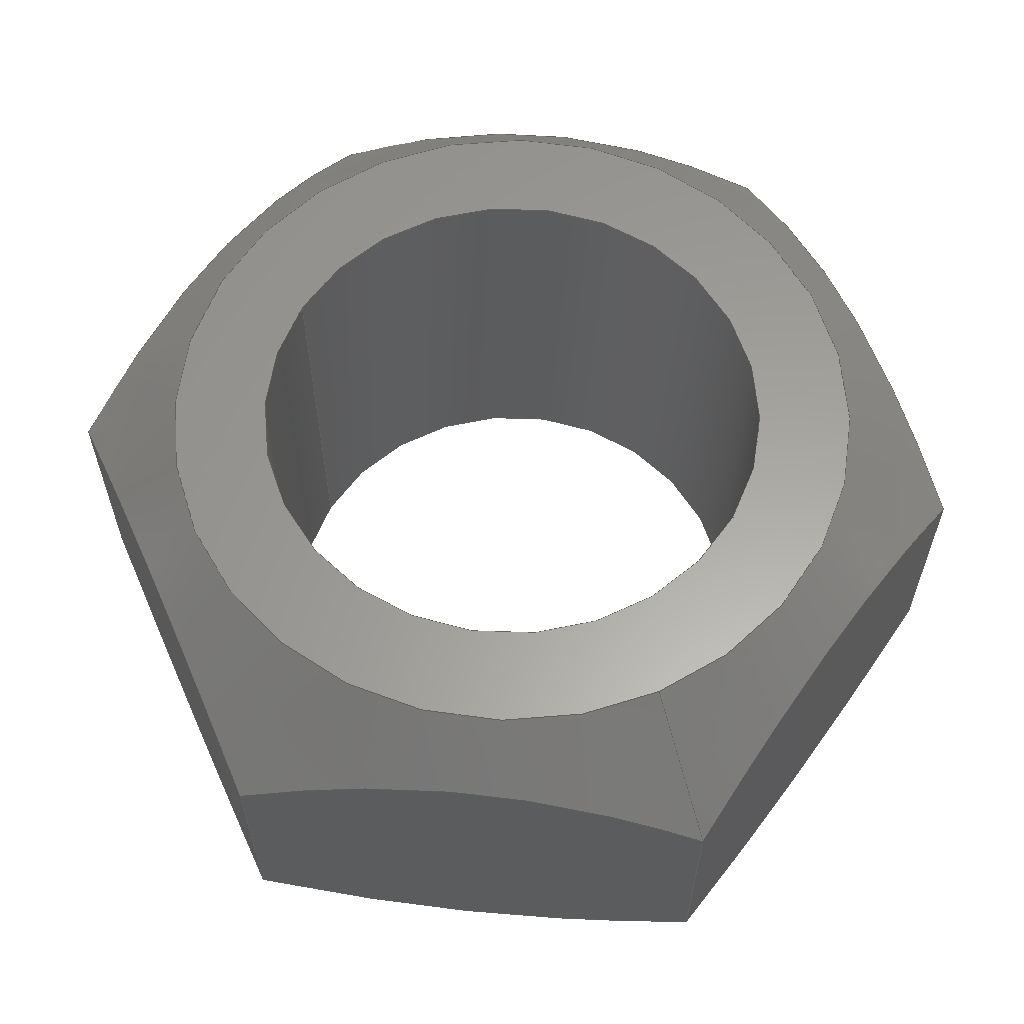
<metadata>
{"format":"step","ext":"stp","renderer":"f3d","projection":"perspective","resolution":1024,"background":"white","views":[{"elev":61.3,"azim":-150.4,"up":"+Y"}]}
</metadata>
<code>
ISO-10303-21;
DATA;
#1=MECHANICAL_DESIGN_GEOMETRIC_PRESENTATION_REPRESENTATION('',(#4),#349);
#2=SHAPE_REPRESENTATION_RELATIONSHIP('SRR','None',#359,#3);
#3=ADVANCED_BREP_SHAPE_REPRESENTATION('',(#5),#348);
#4=STYLED_ITEM('',(#368),#5);
#5=MANIFOLD_SOLID_BREP('Body1',#189);
#6=FACE_BOUND('',#51,.T.);
#7=FACE_BOUND('',#53,.T.);
#8=PLANE('',#212);
#9=PLANE('',#213);
#10=PLANE('',#214);
#11=PLANE('',#215);
#12=PLANE('',#216);
#13=PLANE('',#217);
#14=PLANE('',#218);
#15=PLANE('',#219);
#16=(
BOUNDED_CURVE()
B_SPLINE_CURVE(2,(#280,#281,#282),.UNSPECIFIED.,.F.,.F.)
B_SPLINE_CURVE_WITH_KNOTS((3,3),(0.1366,1.255),
 .UNSPECIFIED.)
CURVE()
GEOMETRIC_REPRESENTATION_ITEM()
RATIONAL_B_SPLINE_CURVE((1.044,1.206,1.044))
REPRESENTATION_ITEM('')
);
#17=(
BOUNDED_CURVE()
B_SPLINE_CURVE(2,(#284,#285,#286),.UNSPECIFIED.,.F.,.F.)
B_SPLINE_CURVE_WITH_KNOTS((3,3),(0.1366,1.255),
 .UNSPECIFIED.)
CURVE()
GEOMETRIC_REPRESENTATION_ITEM()
RATIONAL_B_SPLINE_CURVE((1.044,1.206,1.044))
REPRESENTATION_ITEM('')
);
#18=(
BOUNDED_CURVE()
B_SPLINE_CURVE(2,(#288,#289,#290),.UNSPECIFIED.,.F.,.F.)
B_SPLINE_CURVE_WITH_KNOTS((3,3),(0.1366,1.255),
 .UNSPECIFIED.)
CURVE()
GEOMETRIC_REPRESENTATION_ITEM()
RATIONAL_B_SPLINE_CURVE((1.044,1.206,1.044))
REPRESENTATION_ITEM('')
);
#19=(
BOUNDED_CURVE()
B_SPLINE_CURVE(2,(#292,#293,#294),.UNSPECIFIED.,.F.,.F.)
B_SPLINE_CURVE_WITH_KNOTS((3,3),(0.1366,1.255),
 .UNSPECIFIED.)
CURVE()
GEOMETRIC_REPRESENTATION_ITEM()
RATIONAL_B_SPLINE_CURVE((1.044,1.206,1.044))
REPRESENTATION_ITEM('')
);
#20=(
BOUNDED_CURVE()
B_SPLINE_CURVE(2,(#296,#297,#298),.UNSPECIFIED.,.F.,.F.)
B_SPLINE_CURVE_WITH_KNOTS((3,3),(0.1366,1.255),
 .UNSPECIFIED.)
CURVE()
GEOMETRIC_REPRESENTATION_ITEM()
RATIONAL_B_SPLINE_CURVE((1.044,1.206,1.044))
REPRESENTATION_ITEM('')
);
#21=(
BOUNDED_CURVE()
B_SPLINE_CURVE(2,(#299,#300,#301),.UNSPECIFIED.,.F.,.F.)
B_SPLINE_CURVE_WITH_KNOTS((3,3),(0.1366,1.255),
 .UNSPECIFIED.)
CURVE()
GEOMETRIC_REPRESENTATION_ITEM()
RATIONAL_B_SPLINE_CURVE((1.044,1.206,1.044))
REPRESENTATION_ITEM('')
);
#22=(
BOUNDED_CURVE()
B_SPLINE_CURVE(2,(#305,#306,#307),.UNSPECIFIED.,.F.,.F.)
B_SPLINE_CURVE_WITH_KNOTS((3,3),(0.1529,1.235),
 .UNSPECIFIED.)
CURVE()
GEOMETRIC_REPRESENTATION_ITEM()
RATIONAL_B_SPLINE_CURVE((1.053,1.215,1.053))
REPRESENTATION_ITEM('')
);
#23=(
BOUNDED_CURVE()
B_SPLINE_CURVE(2,(#309,#310,#311),.UNSPECIFIED.,.F.,.F.)
B_SPLINE_CURVE_WITH_KNOTS((3,3),(0.1529,1.235),
 .UNSPECIFIED.)
CURVE()
GEOMETRIC_REPRESENTATION_ITEM()
RATIONAL_B_SPLINE_CURVE((1.053,1.215,1.053))
REPRESENTATION_ITEM('')
);
#24=(
BOUNDED_CURVE()
B_SPLINE_CURVE(2,(#313,#314,#315),.UNSPECIFIED.,.F.,.F.)
B_SPLINE_CURVE_WITH_KNOTS((3,3),(0.1529,1.235),
 .UNSPECIFIED.)
CURVE()
GEOMETRIC_REPRESENTATION_ITEM()
RATIONAL_B_SPLINE_CURVE((1.053,1.215,1.053))
REPRESENTATION_ITEM('')
);
#25=(
BOUNDED_CURVE()
B_SPLINE_CURVE(2,(#317,#318,#319),.UNSPECIFIED.,.F.,.F.)
B_SPLINE_CURVE_WITH_KNOTS((3,3),(0.1529,1.235),
 .UNSPECIFIED.)
CURVE()
GEOMETRIC_REPRESENTATION_ITEM()
RATIONAL_B_SPLINE_CURVE((1.053,1.215,1.053))
REPRESENTATION_ITEM('')
);
#26=(
BOUNDED_CURVE()
B_SPLINE_CURVE(2,(#321,#322,#323),.UNSPECIFIED.,.F.,.F.)
B_SPLINE_CURVE_WITH_KNOTS((3,3),(0.1529,1.235),
 .UNSPECIFIED.)
CURVE()
GEOMETRIC_REPRESENTATION_ITEM()
RATIONAL_B_SPLINE_CURVE((1.053,1.215,1.053))
REPRESENTATION_ITEM('')
);
#27=(
BOUNDED_CURVE()
B_SPLINE_CURVE(2,(#324,#325,#326),.UNSPECIFIED.,.F.,.F.)
B_SPLINE_CURVE_WITH_KNOTS((3,3),(0.1529,1.235),
 .UNSPECIFIED.)
CURVE()
GEOMETRIC_REPRESENTATION_ITEM()
RATIONAL_B_SPLINE_CURVE((1.053,1.215,1.053))
REPRESENTATION_ITEM('')
);
#28=CONICAL_SURFACE('',#206,0.3637,0.7482);
#29=CONICAL_SURFACE('',#209,0.3668,1.045);
#30=FACE_OUTER_BOUND('',#41,.T.);
#31=FACE_OUTER_BOUND('',#42,.T.);
#32=FACE_OUTER_BOUND('',#43,.T.);
#33=FACE_OUTER_BOUND('',#44,.T.);
#34=FACE_OUTER_BOUND('',#45,.T.);
#35=FACE_OUTER_BOUND('',#46,.T.);
#36=FACE_OUTER_BOUND('',#47,.T.);
#37=FACE_OUTER_BOUND('',#48,.T.);
#38=FACE_OUTER_BOUND('',#49,.T.);
#39=FACE_OUTER_BOUND('',#50,.T.);
#40=FACE_OUTER_BOUND('',#52,.T.);
#41=EDGE_LOOP('',(#123,#124,#125,#126));
#42=EDGE_LOOP('',(#127,#128,#129,#130,#131,#132,#133,#134,#135,#136));
#43=EDGE_LOOP('',(#137,#138,#139,#140,#141,#142,#143,#144,#145,#146));
#44=EDGE_LOOP('',(#147,#148,#149,#150));
#45=EDGE_LOOP('',(#151,#152,#153,#154));
#46=EDGE_LOOP('',(#155,#156,#157,#158));
#47=EDGE_LOOP('',(#159,#160,#161,#162));
#48=EDGE_LOOP('',(#163,#164,#165,#166));
#49=EDGE_LOOP('',(#167,#168,#169,#170));
#50=EDGE_LOOP('',(#171,#172));
#51=EDGE_LOOP('',(#173));
#52=EDGE_LOOP('',(#174,#175));
#53=EDGE_LOOP('',(#176));
#54=LINE('',#270,#63);
#55=LINE('',#278,#64);
#56=LINE('',#328,#65);
#57=LINE('',#333,#66);
#58=LINE('',#334,#67);
#59=LINE('',#336,#68);
#60=LINE('',#338,#69);
#61=LINE('',#340,#70);
#62=LINE('',#342,#71);
#63=VECTOR('',#226,0.2188);
#64=VECTOR('',#235,0.3637);
#65=VECTOR('',#238,0.3668);
#66=VECTOR('',#245,0.3937);
#67=VECTOR('',#246,0.3937);
#68=VECTOR('',#249,0.3937);
#69=VECTOR('',#252,0.3937);
#70=VECTOR('',#255,0.3937);
#71=VECTOR('',#258,0.3937);
#72=CIRCLE('',#204,0.2188);
#73=CIRCLE('',#205,0.2188);
#74=CIRCLE('',#207,0.2977);
#75=CIRCLE('',#208,0.2977);
#76=CIRCLE('',#210,0.2977);
#77=CIRCLE('',#211,0.2977);
#78=VERTEX_POINT('',#267);
#79=VERTEX_POINT('',#269);
#80=VERTEX_POINT('',#273);
#81=VERTEX_POINT('',#274);
#82=VERTEX_POINT('',#277);
#83=VERTEX_POINT('',#279);
#84=VERTEX_POINT('',#283);
#85=VERTEX_POINT('',#287);
#86=VERTEX_POINT('',#291);
#87=VERTEX_POINT('',#295);
#88=VERTEX_POINT('',#303);
#89=VERTEX_POINT('',#304);
#90=VERTEX_POINT('',#308);
#91=VERTEX_POINT('',#312);
#92=VERTEX_POINT('',#316);
#93=VERTEX_POINT('',#320);
#94=VERTEX_POINT('',#327);
#95=VERTEX_POINT('',#329);
#96=EDGE_CURVE('',#78,#78,#72,.T.);
#97=EDGE_CURVE('',#78,#79,#54,.T.);
#98=EDGE_CURVE('',#79,#79,#73,.T.);
#99=EDGE_CURVE('',#80,#81,#74,.T.);
#100=EDGE_CURVE('',#81,#80,#75,.T.);
#101=EDGE_CURVE('',#81,#82,#55,.T.);
#102=EDGE_CURVE('',#83,#82,#16,.T.);
#103=EDGE_CURVE('',#84,#83,#17,.T.);
#104=EDGE_CURVE('',#85,#84,#18,.T.);
#105=EDGE_CURVE('',#86,#85,#19,.T.);
#106=EDGE_CURVE('',#87,#86,#20,.T.);
#107=EDGE_CURVE('',#82,#87,#21,.T.);
#108=EDGE_CURVE('',#88,#89,#22,.T.);
#109=EDGE_CURVE('',#90,#88,#23,.T.);
#110=EDGE_CURVE('',#91,#90,#24,.T.);
#111=EDGE_CURVE('',#92,#91,#25,.T.);
#112=EDGE_CURVE('',#93,#92,#26,.T.);
#113=EDGE_CURVE('',#89,#93,#27,.T.);
#114=EDGE_CURVE('',#89,#94,#56,.T.);
#115=EDGE_CURVE('',#95,#94,#76,.T.);
#116=EDGE_CURVE('',#94,#95,#77,.T.);
#117=EDGE_CURVE('',#93,#83,#57,.T.);
#118=EDGE_CURVE('',#92,#84,#58,.T.);
#119=EDGE_CURVE('',#91,#85,#59,.T.);
#120=EDGE_CURVE('',#89,#82,#60,.T.);
#121=EDGE_CURVE('',#88,#87,#61,.T.);
#122=EDGE_CURVE('',#90,#86,#62,.T.);
#123=ORIENTED_EDGE('',*,*,#96,.F.);
#124=ORIENTED_EDGE('',*,*,#97,.T.);
#125=ORIENTED_EDGE('',*,*,#98,.F.);
#126=ORIENTED_EDGE('',*,*,#97,.F.);
#127=ORIENTED_EDGE('',*,*,#99,.F.);
#128=ORIENTED_EDGE('',*,*,#100,.F.);
#129=ORIENTED_EDGE('',*,*,#101,.T.);
#130=ORIENTED_EDGE('',*,*,#102,.F.);
#131=ORIENTED_EDGE('',*,*,#103,.F.);
#132=ORIENTED_EDGE('',*,*,#104,.F.);
#133=ORIENTED_EDGE('',*,*,#105,.F.);
#134=ORIENTED_EDGE('',*,*,#106,.F.);
#135=ORIENTED_EDGE('',*,*,#107,.F.);
#136=ORIENTED_EDGE('',*,*,#101,.F.);
#137=ORIENTED_EDGE('',*,*,#108,.F.);
#138=ORIENTED_EDGE('',*,*,#109,.F.);
#139=ORIENTED_EDGE('',*,*,#110,.F.);
#140=ORIENTED_EDGE('',*,*,#111,.F.);
#141=ORIENTED_EDGE('',*,*,#112,.F.);
#142=ORIENTED_EDGE('',*,*,#113,.F.);
#143=ORIENTED_EDGE('',*,*,#114,.T.);
#144=ORIENTED_EDGE('',*,*,#115,.F.);
#145=ORIENTED_EDGE('',*,*,#116,.F.);
#146=ORIENTED_EDGE('',*,*,#114,.F.);
#147=ORIENTED_EDGE('',*,*,#103,.T.);
#148=ORIENTED_EDGE('',*,*,#117,.F.);
#149=ORIENTED_EDGE('',*,*,#112,.T.);
#150=ORIENTED_EDGE('',*,*,#118,.T.);
#151=ORIENTED_EDGE('',*,*,#104,.T.);
#152=ORIENTED_EDGE('',*,*,#118,.F.);
#153=ORIENTED_EDGE('',*,*,#111,.T.);
#154=ORIENTED_EDGE('',*,*,#119,.T.);
#155=ORIENTED_EDGE('',*,*,#102,.T.);
#156=ORIENTED_EDGE('',*,*,#120,.F.);
#157=ORIENTED_EDGE('',*,*,#113,.T.);
#158=ORIENTED_EDGE('',*,*,#117,.T.);
#159=ORIENTED_EDGE('',*,*,#107,.T.);
#160=ORIENTED_EDGE('',*,*,#121,.F.);
#161=ORIENTED_EDGE('',*,*,#108,.T.);
#162=ORIENTED_EDGE('',*,*,#120,.T.);
#163=ORIENTED_EDGE('',*,*,#106,.T.);
#164=ORIENTED_EDGE('',*,*,#122,.F.);
#165=ORIENTED_EDGE('',*,*,#109,.T.);
#166=ORIENTED_EDGE('',*,*,#121,.T.);
#167=ORIENTED_EDGE('',*,*,#105,.T.);
#168=ORIENTED_EDGE('',*,*,#119,.F.);
#169=ORIENTED_EDGE('',*,*,#110,.T.);
#170=ORIENTED_EDGE('',*,*,#122,.T.);
#171=ORIENTED_EDGE('',*,*,#99,.T.);
#172=ORIENTED_EDGE('',*,*,#100,.T.);
#173=ORIENTED_EDGE('',*,*,#96,.T.);
#174=ORIENTED_EDGE('',*,*,#115,.T.);
#175=ORIENTED_EDGE('',*,*,#116,.T.);
#176=ORIENTED_EDGE('',*,*,#98,.T.);
#177=CYLINDRICAL_SURFACE('',#203,0.2188);
#178=ADVANCED_FACE('',(#30),#177,.F.);
#179=ADVANCED_FACE('',(#31),#28,.T.);
#180=ADVANCED_FACE('',(#32),#29,.T.);
#181=ADVANCED_FACE('',(#33),#8,.T.);
#182=ADVANCED_FACE('',(#34),#9,.T.);
#183=ADVANCED_FACE('',(#35),#10,.T.);
#184=ADVANCED_FACE('',(#36),#11,.T.);
#185=ADVANCED_FACE('',(#37),#12,.T.);
#186=ADVANCED_FACE('',(#38),#13,.T.);
#187=ADVANCED_FACE('',(#39,#6),#14,.T.);
#188=ADVANCED_FACE('',(#40,#7),#15,.F.);
#189=CLOSED_SHELL('',(#178,#179,#180,#181,#182,#183,#184,#185,#186,#187,
#188));
#190=DERIVED_UNIT_ELEMENT(#192,1);
#191=DERIVED_UNIT_ELEMENT(#353,3);
#192=(
MASS_UNIT()
NAMED_UNIT(*)
SI_UNIT(.KILO.,.GRAM.)
);
#193=DERIVED_UNIT((#190,#191));
#194=MEASURE_REPRESENTATION_ITEM('density measure',
POSITIVE_RATIO_MEASURE(7850),#193);
#195=PROPERTY_DEFINITION_REPRESENTATION(#200,#197);
#196=PROPERTY_DEFINITION_REPRESENTATION(#201,#198);
#197=REPRESENTATION('material name',(#199),#348);
#198=REPRESENTATION('density',(#194),#348);
#199=DESCRIPTIVE_REPRESENTATION_ITEM('Steel','Steel');
#200=PROPERTY_DEFINITION('material property','material name',#361);
#201=PROPERTY_DEFINITION('material property','density of part',#361);
#202=AXIS2_PLACEMENT_3D('placement',#265,#220,#221);
#203=AXIS2_PLACEMENT_3D('',#266,#222,#223);
#204=AXIS2_PLACEMENT_3D('',#268,#224,#225);
#205=AXIS2_PLACEMENT_3D('',#271,#227,#228);
#206=AXIS2_PLACEMENT_3D('',#272,#229,#230);
#207=AXIS2_PLACEMENT_3D('',#275,#231,#232);
#208=AXIS2_PLACEMENT_3D('',#276,#233,#234);
#209=AXIS2_PLACEMENT_3D('',#302,#236,#237);
#210=AXIS2_PLACEMENT_3D('',#330,#239,#240);
#211=AXIS2_PLACEMENT_3D('',#331,#241,#242);
#212=AXIS2_PLACEMENT_3D('',#332,#243,#244);
#213=AXIS2_PLACEMENT_3D('',#335,#247,#248);
#214=AXIS2_PLACEMENT_3D('',#337,#250,#251);
#215=AXIS2_PLACEMENT_3D('',#339,#253,#254);
#216=AXIS2_PLACEMENT_3D('',#341,#256,#257);
#217=AXIS2_PLACEMENT_3D('',#343,#259,#260);
#218=AXIS2_PLACEMENT_3D('',#344,#261,#262);
#219=AXIS2_PLACEMENT_3D('',#345,#263,#264);
#220=DIRECTION('axis',(0,0,1));
#221=DIRECTION('refdir',(1,0,0));
#222=DIRECTION('center_axis',(0,-1,0));
#223=DIRECTION('ref_axis',(-1,0,0));
#224=DIRECTION('center_axis',(0,-1,0));
#225=DIRECTION('ref_axis',(-1,0,0));
#226=DIRECTION('',(0,-1,0));
#227=DIRECTION('center_axis',(0,1,0));
#228=DIRECTION('ref_axis',(-1,0,0));
#229=DIRECTION('center_axis',(-5.304e-14,-1,-3.902e-14));
#230=DIRECTION('ref_axis',(0.8055,-6.586e-14,0.5926));
#231=DIRECTION('center_axis',(0,1,0));
#232=DIRECTION('ref_axis',(0.8055,-6.586e-14,0.5926));
#233=DIRECTION('center_axis',(0,1,0));
#234=DIRECTION('ref_axis',(0.8055,-6.586e-14,0.5926));
#235=DIRECTION('',(-0.548,-0.7329,-0.4031));
#236=DIRECTION('center_axis',(5.304e-14,1,3.902e-14));
#237=DIRECTION('ref_axis',(0.8055,-6.585e-14,0.5926));
#238=DIRECTION('',(0.6967,-0.502,0.5125));
#239=DIRECTION('center_axis',(0,-1,0));
#240=DIRECTION('ref_axis',(0.8055,-6.585e-14,0.5926));
#241=DIRECTION('center_axis',(0,-1,0));
#242=DIRECTION('ref_axis',(0.8055,-6.585e-14,0.5926));
#243=DIRECTION('center_axis',(-0.5926,0,0.8055));
#244=DIRECTION('ref_axis',(0.8055,0,0.5926));
#245=DIRECTION('',(0,1,0));
#246=DIRECTION('',(0,1,0));
#247=DIRECTION('center_axis',(0.4013,0,0.9159));
#248=DIRECTION('ref_axis',(0.9159,0,-0.4013));
#249=DIRECTION('',(0,1,0));
#250=DIRECTION('center_axis',(-0.9939,0,-0.1104));
#251=DIRECTION('ref_axis',(-0.1104,0,0.9939));
#252=DIRECTION('',(0,1,0));
#253=DIRECTION('center_axis',(-0.4013,0,-0.9159));
#254=DIRECTION('ref_axis',(-0.9159,0,0.4013));
#255=DIRECTION('',(0,1,0));
#256=DIRECTION('center_axis',(0.5926,0,-0.8055));
#257=DIRECTION('ref_axis',(-0.8055,0,-0.5926));
#258=DIRECTION('',(0,1,0));
#259=DIRECTION('center_axis',(0.9939,0,0.1104));
#260=DIRECTION('ref_axis',(0.1104,0,-0.9939));
#261=DIRECTION('center_axis',(0,1,0));
#262=DIRECTION('ref_axis',(0,0,1));
#263=DIRECTION('center_axis',(0,1,0));
#264=DIRECTION('ref_axis',(1,0,0));
#265=CARTESIAN_POINT('',(0,0,0));
#266=CARTESIAN_POINT('Origin',(0,0.375,0));
#267=CARTESIAN_POINT('',(0.2188,0.375,-2.679e-17));
#268=CARTESIAN_POINT('Origin',(0,0.375,0));
#269=CARTESIAN_POINT('',(0.2188,0,-2.679e-17));
#270=CARTESIAN_POINT('',(0.2188,0.375,2.679e-17));
#271=CARTESIAN_POINT('Origin',(0,0,0));
#272=CARTESIAN_POINT('Origin',(-8.27e-15,0.3039,-6.116e-15));
#273=CARTESIAN_POINT('',(0.2398,0.375,0.1764));
#274=CARTESIAN_POINT('',(-0.2398,0.375,-0.1764));
#275=CARTESIAN_POINT('Origin',(-4.498e-15,0.375,-3.341e-15));
#276=CARTESIAN_POINT('Origin',(-4.498e-15,0.375,-3.341e-15));
#277=CARTESIAN_POINT('',(-0.3197,0.2681,-0.2352));
#278=CARTESIAN_POINT('',(-0.293,0.3039,-0.2155));
#279=CARTESIAN_POINT('',(-0.3636,0.2681,0.1593));
#280=CARTESIAN_POINT('Ctrl Pts',(-0.3636,0.2681,0.1593));
#281=CARTESIAN_POINT('Ctrl Pts',(-0.3416,0.375,-0.03796));
#282=CARTESIAN_POINT('Ctrl Pts',(-0.3197,0.2681,-0.2352));
#283=CARTESIAN_POINT('',(-0.04383,0.2681,0.3945));
#284=CARTESIAN_POINT('Ctrl Pts',(-0.04383,0.2681,
0.3945));
#285=CARTESIAN_POINT('Ctrl Pts',(-0.2037,0.375,0.2769));
#286=CARTESIAN_POINT('Ctrl Pts',(-0.3636,0.2681,0.1593));
#287=CARTESIAN_POINT('',(0.3197,0.2681,0.2352));
#288=CARTESIAN_POINT('Ctrl Pts',(0.3197,0.2681,0.2352));
#289=CARTESIAN_POINT('Ctrl Pts',(0.1379,0.375,0.3149));
#290=CARTESIAN_POINT('Ctrl Pts',(-0.04383,0.2681,
0.3945));
#291=CARTESIAN_POINT('',(0.3636,0.2681,-0.1593));
#292=CARTESIAN_POINT('Ctrl Pts',(0.3636,0.2681,-0.1593));
#293=CARTESIAN_POINT('Ctrl Pts',(0.3416,0.375,0.03796));
#294=CARTESIAN_POINT('Ctrl Pts',(0.3197,0.2681,0.2352));
#295=CARTESIAN_POINT('',(0.04383,0.2681,-0.3945));
#296=CARTESIAN_POINT('Ctrl Pts',(0.04383,0.2681,-0.3945));
#297=CARTESIAN_POINT('Ctrl Pts',(0.2037,0.375,-0.2769));
#298=CARTESIAN_POINT('Ctrl Pts',(0.3636,0.2681,-0.1593));
#299=CARTESIAN_POINT('Ctrl Pts',(-0.3197,0.2681,-0.2352));
#300=CARTESIAN_POINT('Ctrl Pts',(-0.1379,0.375,-0.3149));
#301=CARTESIAN_POINT('Ctrl Pts',(0.04383,0.2681,-0.3945));
#302=CARTESIAN_POINT('Origin',(-2.226e-14,0.04009,
-1.641e-14));
#303=CARTESIAN_POINT('',(0.04383,0.0576,-0.3945));
#304=CARTESIAN_POINT('',(-0.3197,0.0576,-0.2352));
#305=CARTESIAN_POINT('Ctrl Pts',(0.04383,0.0576,
-0.3945));
#306=CARTESIAN_POINT('Ctrl Pts',(-0.1379,2.309e-14,
-0.3149));
#307=CARTESIAN_POINT('Ctrl Pts',(-0.3197,0.0576,
-0.2352));
#308=CARTESIAN_POINT('',(0.3636,0.0576,-0.1593));
#309=CARTESIAN_POINT('Ctrl Pts',(0.3636,0.0576,-0.1593));
#310=CARTESIAN_POINT('Ctrl Pts',(0.2037,1.96e-14,
-0.2769));
#311=CARTESIAN_POINT('Ctrl Pts',(0.04383,0.0576,
-0.3945));
#312=CARTESIAN_POINT('',(0.3197,0.0576,0.2352));
#313=CARTESIAN_POINT('Ctrl Pts',(0.3197,0.0576,0.2352));
#314=CARTESIAN_POINT('Ctrl Pts',(0.3416,1.605e-14,
0.03796));
#315=CARTESIAN_POINT('Ctrl Pts',(0.3636,0.0576,-0.1593));
#316=CARTESIAN_POINT('',(-0.04383,0.0576,0.3945));
#317=CARTESIAN_POINT('Ctrl Pts',(-0.04383,0.0576,
0.3945));
#318=CARTESIAN_POINT('Ctrl Pts',(0.1379,1.601e-14,0.3149));
#319=CARTESIAN_POINT('Ctrl Pts',(0.3197,0.0576,0.2352));
#320=CARTESIAN_POINT('',(-0.3636,0.0576,0.1593));
#321=CARTESIAN_POINT('Ctrl Pts',(-0.3636,0.0576,
0.1593));
#322=CARTESIAN_POINT('Ctrl Pts',(-0.2037,1.961e-14,
0.2769));
#323=CARTESIAN_POINT('Ctrl Pts',(-0.04383,0.0576,
0.3945));
#324=CARTESIAN_POINT('Ctrl Pts',(-0.3197,0.0576,
-0.2352));
#325=CARTESIAN_POINT('Ctrl Pts',(-0.3416,2.264e-14,
-0.03796));
#326=CARTESIAN_POINT('Ctrl Pts',(-0.3636,0.0576,
0.1593));
#327=CARTESIAN_POINT('',(-0.2398,1.959e-14,-0.1764));
#328=CARTESIAN_POINT('',(-0.2954,0.04009,-0.2173));
#329=CARTESIAN_POINT('',(0.2398,-1.093e-17,0.1764));
#330=CARTESIAN_POINT('Origin',(-2.439e-14,0,-1.797e-14));
#331=CARTESIAN_POINT('Origin',(-2.439e-14,0,-1.797e-14));
#332=CARTESIAN_POINT('Origin',(-0.3636,0,0.1593));
#333=CARTESIAN_POINT('',(-0.3636,0,0.1593));
#334=CARTESIAN_POINT('',(-0.04383,0,0.3945));
#335=CARTESIAN_POINT('Origin',(-0.04383,0,0.3945));
#336=CARTESIAN_POINT('',(0.3197,0,0.2352));
#337=CARTESIAN_POINT('Origin',(-0.3197,0,-0.2352));
#338=CARTESIAN_POINT('',(-0.3197,0,-0.2352));
#339=CARTESIAN_POINT('Origin',(0.04383,0,-0.3945));
#340=CARTESIAN_POINT('',(0.04383,0,-0.3945));
#341=CARTESIAN_POINT('Origin',(0.3636,0,-0.1593));
#342=CARTESIAN_POINT('',(0.3636,0,-0.1593));
#343=CARTESIAN_POINT('Origin',(0.3197,0,0.2352));
#344=CARTESIAN_POINT('Origin',(5.245e-16,0.375,0));
#345=CARTESIAN_POINT('Origin',(5.245e-16,0,0));
#346=UNCERTAINTY_MEASURE_WITH_UNIT(LENGTH_MEASURE(0.0003937),
#351,'DISTANCE_ACCURACY_VALUE',
'Maximum model space distance between geometric entities at asserted c
onnectivities');
#347=UNCERTAINTY_MEASURE_WITH_UNIT(LENGTH_MEASURE(0.0003937),
#351,'DISTANCE_ACCURACY_VALUE',
'Maximum model space distance between geometric entities at asserted c
onnectivities');
#348=(
GEOMETRIC_REPRESENTATION_CONTEXT(3)
GLOBAL_UNCERTAINTY_ASSIGNED_CONTEXT((#346))
GLOBAL_UNIT_ASSIGNED_CONTEXT((#351,#356,#355))
REPRESENTATION_CONTEXT('','3D')
);
#349=(
GEOMETRIC_REPRESENTATION_CONTEXT(3)
GLOBAL_UNCERTAINTY_ASSIGNED_CONTEXT((#347))
GLOBAL_UNIT_ASSIGNED_CONTEXT((#351,#356,#355))
REPRESENTATION_CONTEXT('','3D')
);
#350=DIMENSIONAL_EXPONENTS(1,0,0,0,0,0,0);
#351=(
CONVERSION_BASED_UNIT('inch',#354)
LENGTH_UNIT()
NAMED_UNIT(#350)
);
#352=(
LENGTH_UNIT()
NAMED_UNIT(*)
SI_UNIT(.MILLI.,.METRE.)
);
#353=(
LENGTH_UNIT()
NAMED_UNIT(*)
SI_UNIT($,.METRE.)
);
#354=LENGTH_MEASURE_WITH_UNIT(LENGTH_MEASURE(25.4),#352);
#355=(
NAMED_UNIT(*)
SI_UNIT($,.STERADIAN.)
SOLID_ANGLE_UNIT()
);
#356=(
NAMED_UNIT(*)
PLANE_ANGLE_UNIT()
SI_UNIT($,.RADIAN.)
);
#357=SHAPE_DEFINITION_REPRESENTATION(#358,#359);
#358=PRODUCT_DEFINITION_SHAPE('',$,#361);
#359=SHAPE_REPRESENTATION('',(#202),#348);
#360=PRODUCT_DEFINITION_CONTEXT('part definition',#365,'design');
#361=PRODUCT_DEFINITION('(Unsaved)','(Unsaved)',#362,#360);
#362=PRODUCT_DEFINITION_FORMATION('',$,#367);
#363=PRODUCT_RELATED_PRODUCT_CATEGORY('(Unsaved)','(Unsaved)',(#367));
#364=APPLICATION_PROTOCOL_DEFINITION('international standard',
'automotive_design',2009,#365);
#365=APPLICATION_CONTEXT(
'Core Data for Automotive Mechanical Design Process');
#366=PRODUCT_CONTEXT('part definition',#365,'mechanical');
#367=PRODUCT('(Unsaved)','(Unsaved)',$,(#366));
#368=PRESENTATION_STYLE_ASSIGNMENT((#369));
#369=SURFACE_STYLE_USAGE(.BOTH.,#370);
#370=SURFACE_SIDE_STYLE('',(#371));
#371=SURFACE_STYLE_FILL_AREA(#372);
#372=FILL_AREA_STYLE('Steel - Satin',(#373));
#373=FILL_AREA_STYLE_COLOUR('Steel - Satin',#374);
#374=COLOUR_RGB('Steel - Satin',0.6275,0.6275,0.6275);
ENDSEC;
END-ISO-10303-21;

</code>
